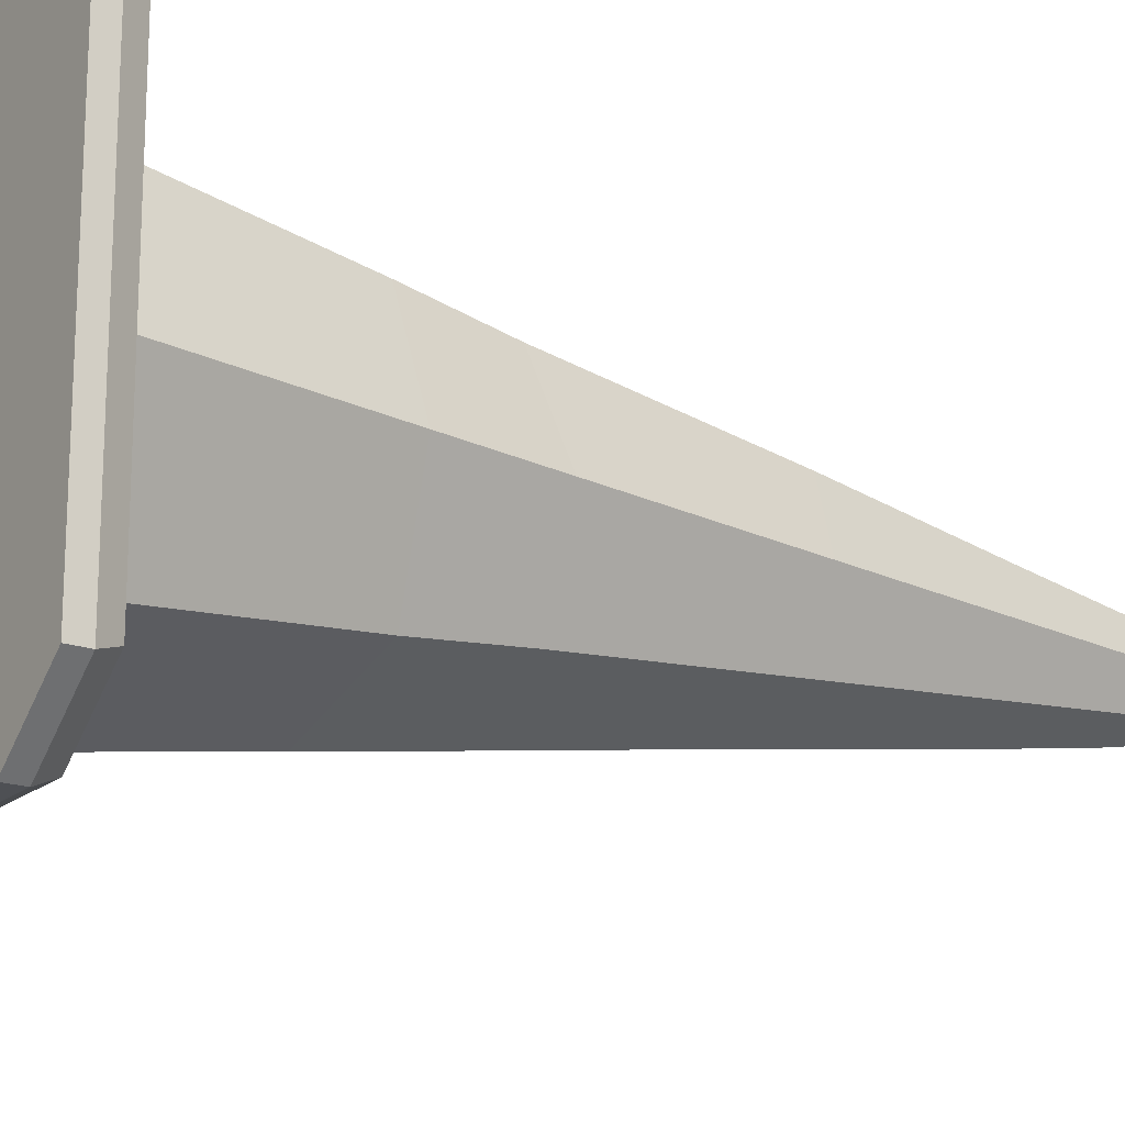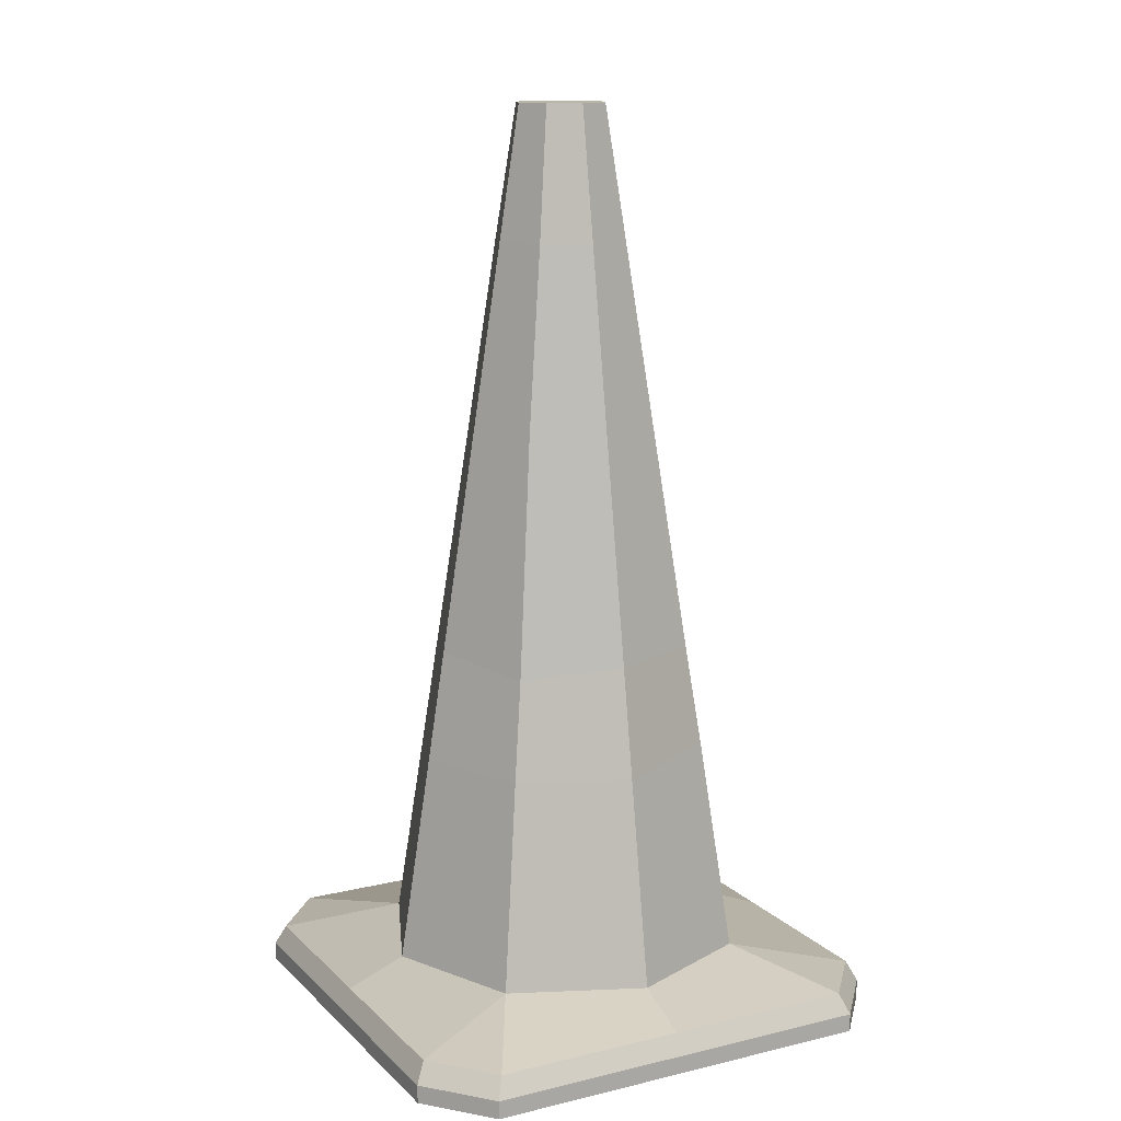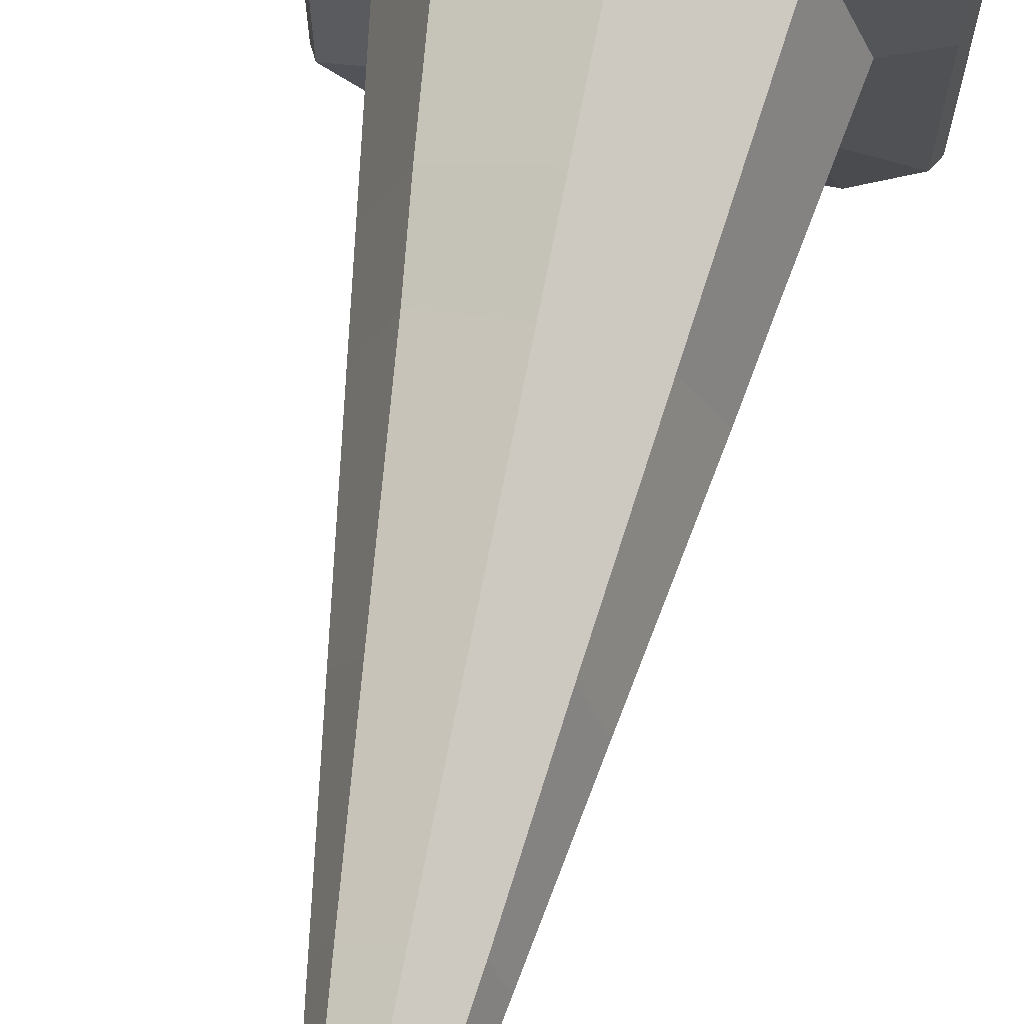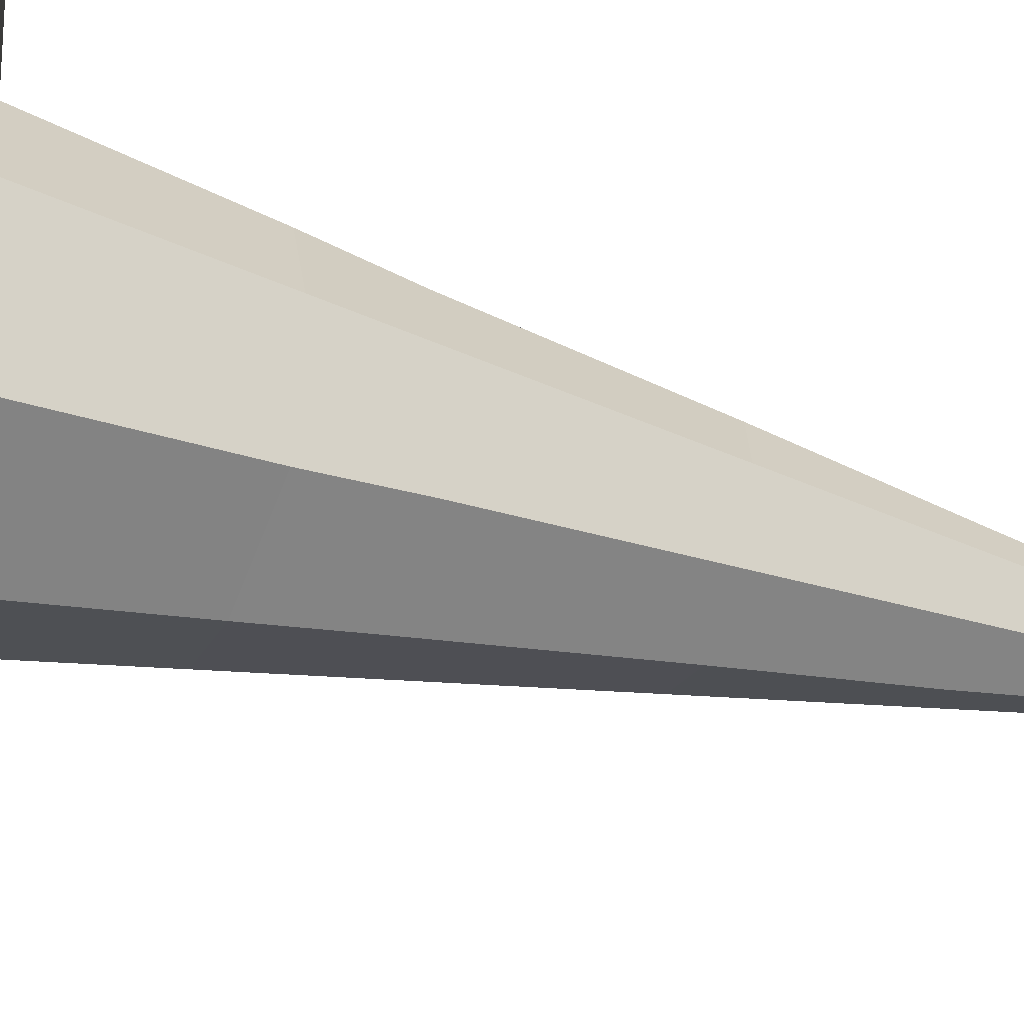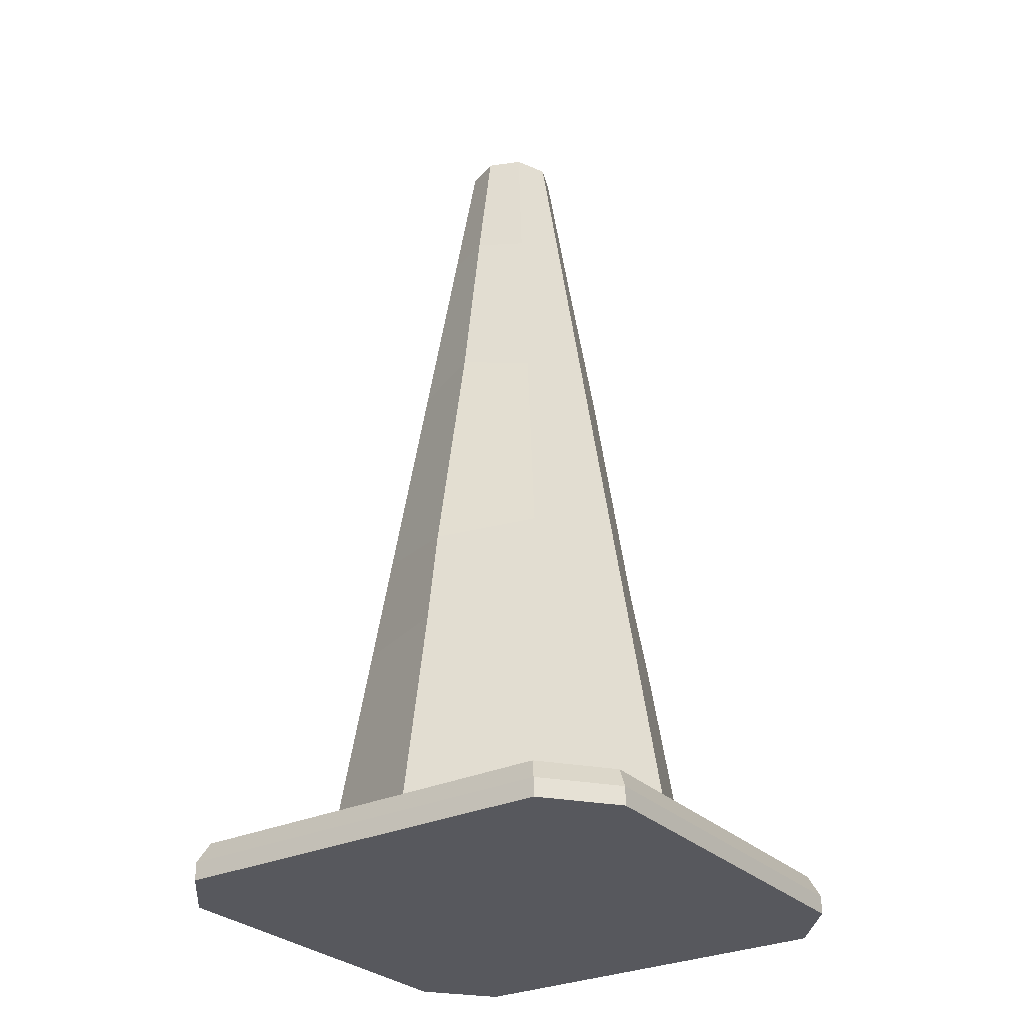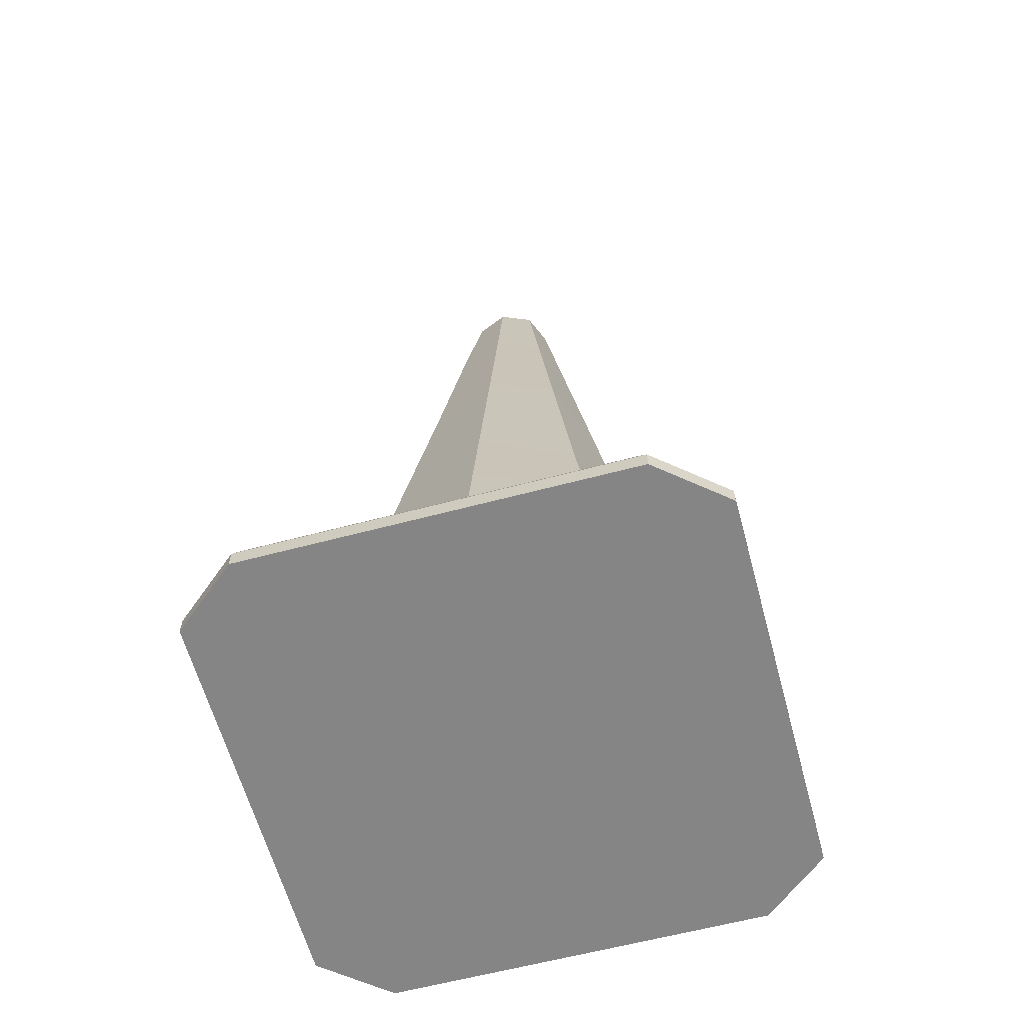
<metadata>
{"format":"obj","ext":"obj","renderer":"f3d","projection":"perspective","resolution":1024,"background":"white","views":[{"elev":-18.7,"azim":56.0,"up":"+Z"},{"elev":13.7,"azim":62.1,"up":"+Y"},{"elev":67.5,"azim":-168.5,"up":"+Z"},{"elev":-42.5,"azim":70.9,"up":"+Z"},{"elev":-28.9,"azim":-55.2,"up":"+Y"},{"elev":-61.8,"azim":15.1,"up":"+Y"}]}
</metadata>
<code>
v 11.69 5.566 -11.69
v 0.000988 5.566 -16.54
v -11.69 5.566 -11.69
v -16.53 5.566 -0.000247
v -11.69 5.566 11.69
v 0.000988 5.566 16.54
v 11.69 5.566 11.69
v 16.54 5.566 -0.000247
v 2.897 82.5 -2.897
v 0.000988 82.5 -4.096
v -2.895 82.5 -2.897
v -4.095 82.5 -0.000247
v -2.895 82.5 2.896
v 0.000988 82.5 4.096
v 2.897 82.5 2.896
v 4.097 82.5 -0.000247
v 0.000988 3.475 -21.77
v -21.77 3.475 -0.000247
v 0.000988 3.475 21.77
v 21.77 3.475 -0.000247
v 0.000988 0 -22.66
v 0.000988 0 -0.000247
v -22.66 0 -0.000247
v 0.000988 0 22.66
v 22.66 0 -0.000247
v 16.2 3.475 -21.77
v 21.77 3.475 -17.11
v 22.66 0 -17.81
v 16.86 0 -22.66
v -21.77 3.475 -17.11
v -16.2 3.475 -21.77
v -22.66 0 -17.81
v -16.86 0 -22.66
v -16.2 3.475 21.77
v -21.77 3.475 17.11
v -16.86 0 22.66
v -22.66 0 17.81
v 21.77 3.475 17.11
v 16.2 3.475 21.77
v 22.66 0 17.81
v 16.86 0 22.66
v 2.206 82.5 -2.205
v 0.000988 82.5 -3.118
v 0.000988 82.5 -0.000247
v -2.204 82.5 -2.205
v -3.117 82.5 -0.000247
v -2.204 82.5 2.205
v 0.000988 82.5 3.118
v 2.206 82.5 2.205
v 3.119 82.5 -0.000247
v 4.255 70.63 -4.253
v 6.016 70.63 -0.000247
v 4.255 70.63 4.253
v 0.000988 70.63 6.015
v -4.434 70.04 4.316
v -6.014 70.63 -0.000247
v -4.253 70.63 -4.253
v -0.1314 69.65 -6.232
v 6.218 53.45 -6.218
v 8.794 53.45 -0.000247
v 6.056 54.33 6.243
v 0.000988 53.45 8.793
v -6.216 53.45 6.217
v -8.657 54.45 0.2208
v -6.216 53.45 -6.218
v 0.000988 53.45 -8.792
v 8.431 34.1 -8.43
v 11.92 34.1 -0.000247
v 8.432 33.09 8.437
v 0.000988 34.1 11.92
v -8.429 34.1 8.43
v -12.13 33.12 -0.09514
v -8.429 34.1 -8.43
v 0.1295 33.09 -12.15
v 9.389 24.95 -9.591
v 13.53 24.16 -0.000247
v 9.568 24.16 9.566
v 0.000988 24.16 13.53
v -9.564 24.16 9.566
v -13.53 24.16 -0.000247
v -9.564 24.16 -9.566
v 0.000988 24.16 -13.53
v -16.86 1.635 -22.66
v 0.000988 1.635 -22.66
v 16.86 1.635 -22.66
v 22.66 1.635 -17.81
v 22.66 1.635 -0.000247
v 22.66 1.635 17.81
v 16.86 1.635 22.66
v 0.000988 1.635 22.66
v -16.86 1.635 22.66
v -22.66 1.635 17.81
v -22.66 1.635 -0.000247
v -22.66 1.635 -17.81
f 1 2 82 75
f 2 3 81 82
f 3 4 80 81
f 4 5 79 80
f 5 6 78 79
f 6 7 77 78
f 7 8 76 77
f 8 1 75 76
f 21 29 22
f 23 32 22
f 24 36 22
f 25 40 22
f 42 43 44
f 43 45 44
f 45 46 44
f 46 47 44
f 47 48 44
f 48 49 44
f 49 50 44
f 50 42 44
f 2 1 26 17
f 3 2 17 31
f 4 3 30 18
f 5 4 18 35
f 6 5 34 19
f 7 6 19 39
f 8 7 38 20
f 1 8 20 27
f 84 85 29 21
f 33 83 84 21
f 93 94 32 23
f 37 92 93 23
f 90 91 36 24
f 41 89 90 24
f 87 88 40 25
f 28 86 87 25
f 22 28 25
f 22 33 21
f 22 37 23
f 22 41 24
f 85 86 28 29
f 94 83 33 32
f 91 92 37 36
f 88 89 41 40
f 26 1 27
f 28 22 29
f 30 3 31
f 32 33 22
f 34 5 35
f 36 37 22
f 38 7 39
f 40 41 22
f 9 10 43 42
f 10 11 45 43
f 11 12 46 45
f 12 13 47 46
f 13 14 48 47
f 14 15 49 48
f 15 16 50 49
f 16 9 42 50
f 52 51 9 16
f 53 52 16 15
f 54 53 15 14
f 55 54 14 13
f 56 55 13 12
f 57 56 12 11
f 58 57 11 10
f 51 58 10 9
f 68 67 59 60
f 69 68 60 61
f 70 69 61 62
f 71 70 62 63
f 72 71 63 64
f 73 72 64 65
f 74 73 65 66
f 67 74 66 59
f 83 31 17 84
f 17 26 85 84
f 26 27 86 85
f 87 86 27 20
f 20 38 88 87
f 38 39 89 88
f 90 89 39 19
f 19 34 91 90
f 34 35 92 91
f 93 92 35 18
f 18 30 94 93
f 30 31 83 94
f 76 75 67 68
f 77 76 68 69
f 78 77 69 70
f 79 78 70 71
f 80 79 71 72
f 81 80 72 73
f 82 81 73 74
f 75 82 74 67
f 60 59 51 52
f 61 60 52 53
f 62 61 53 54
f 63 62 54 55
f 64 63 55 56
f 65 64 56 57
f 66 65 57 58
f 59 66 58 51

</code>
